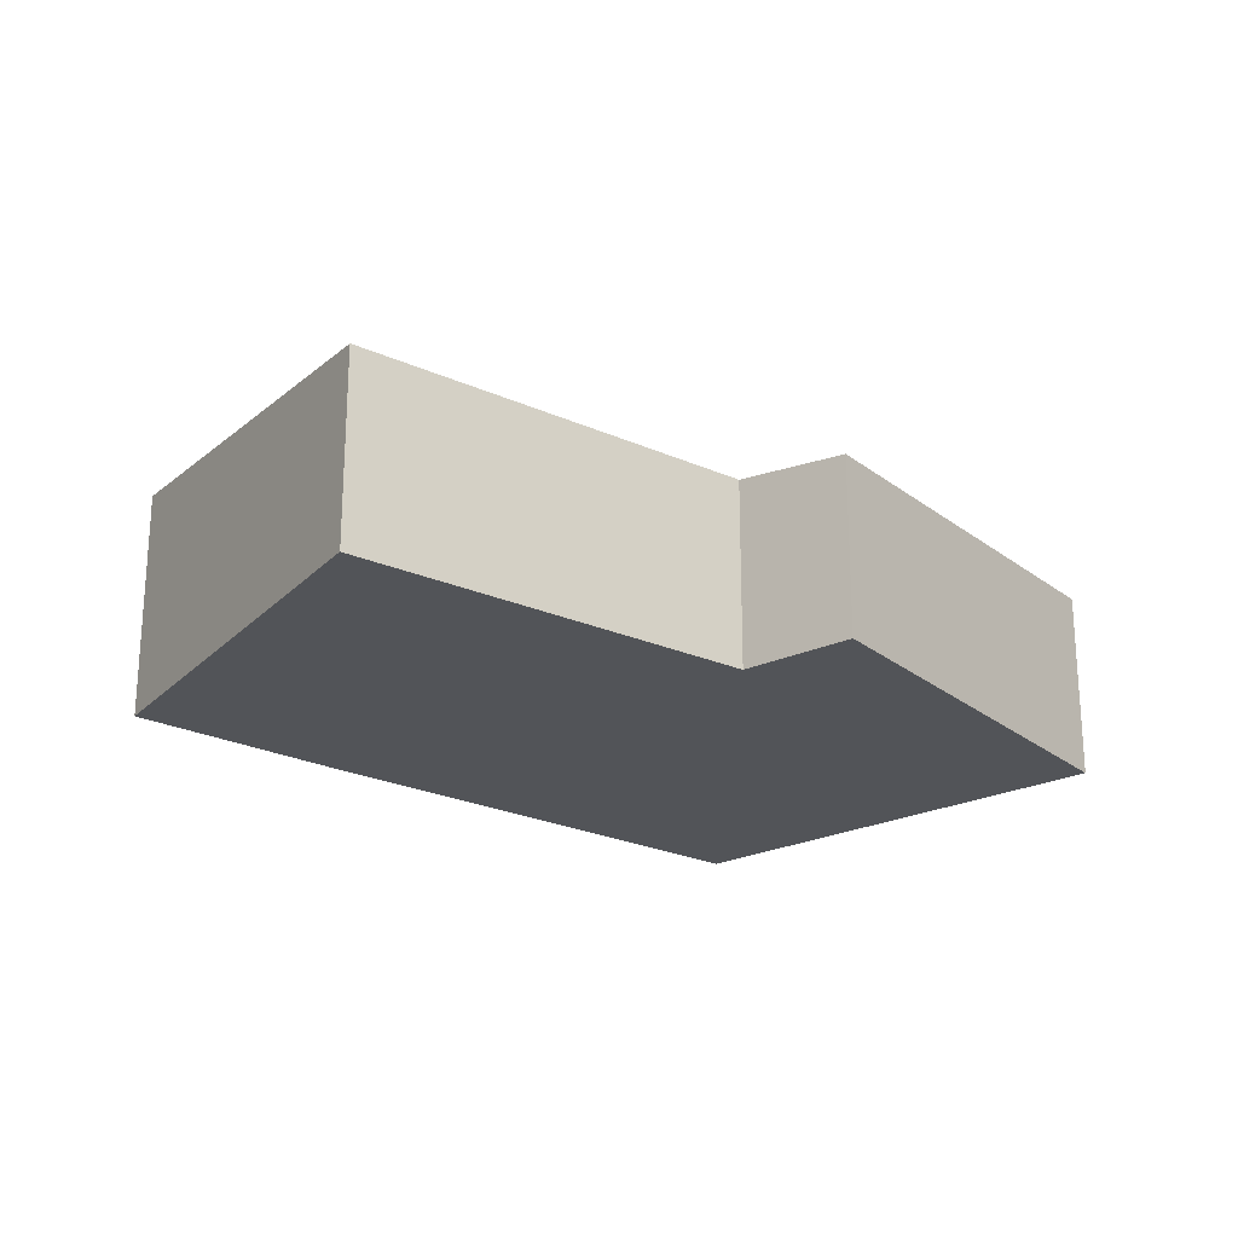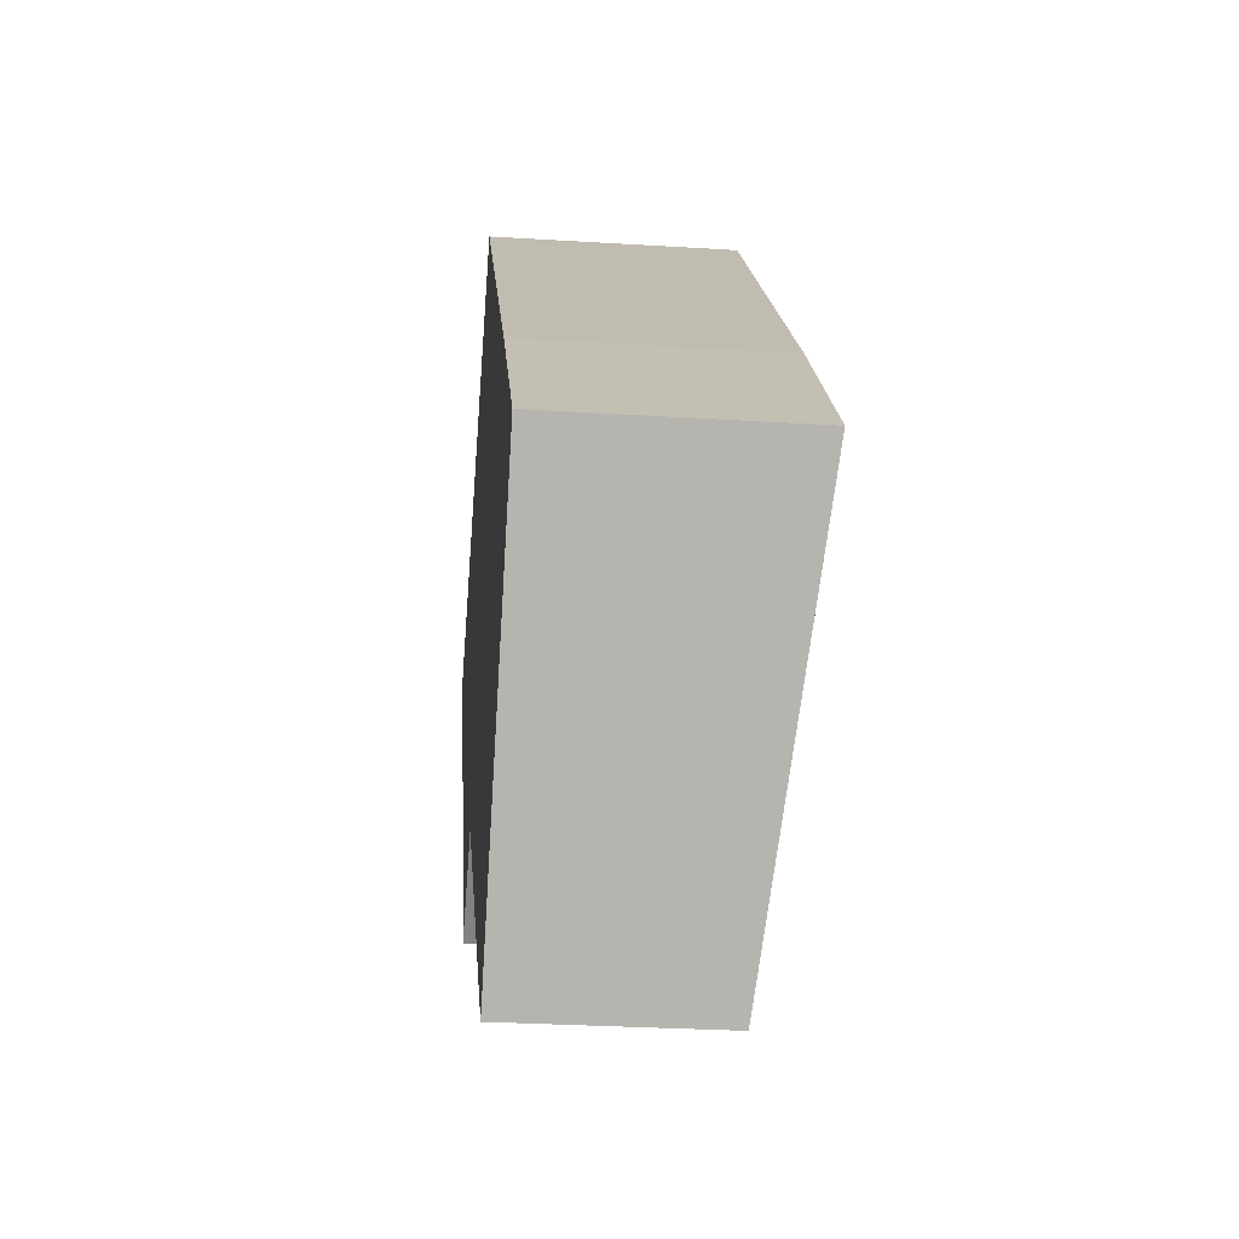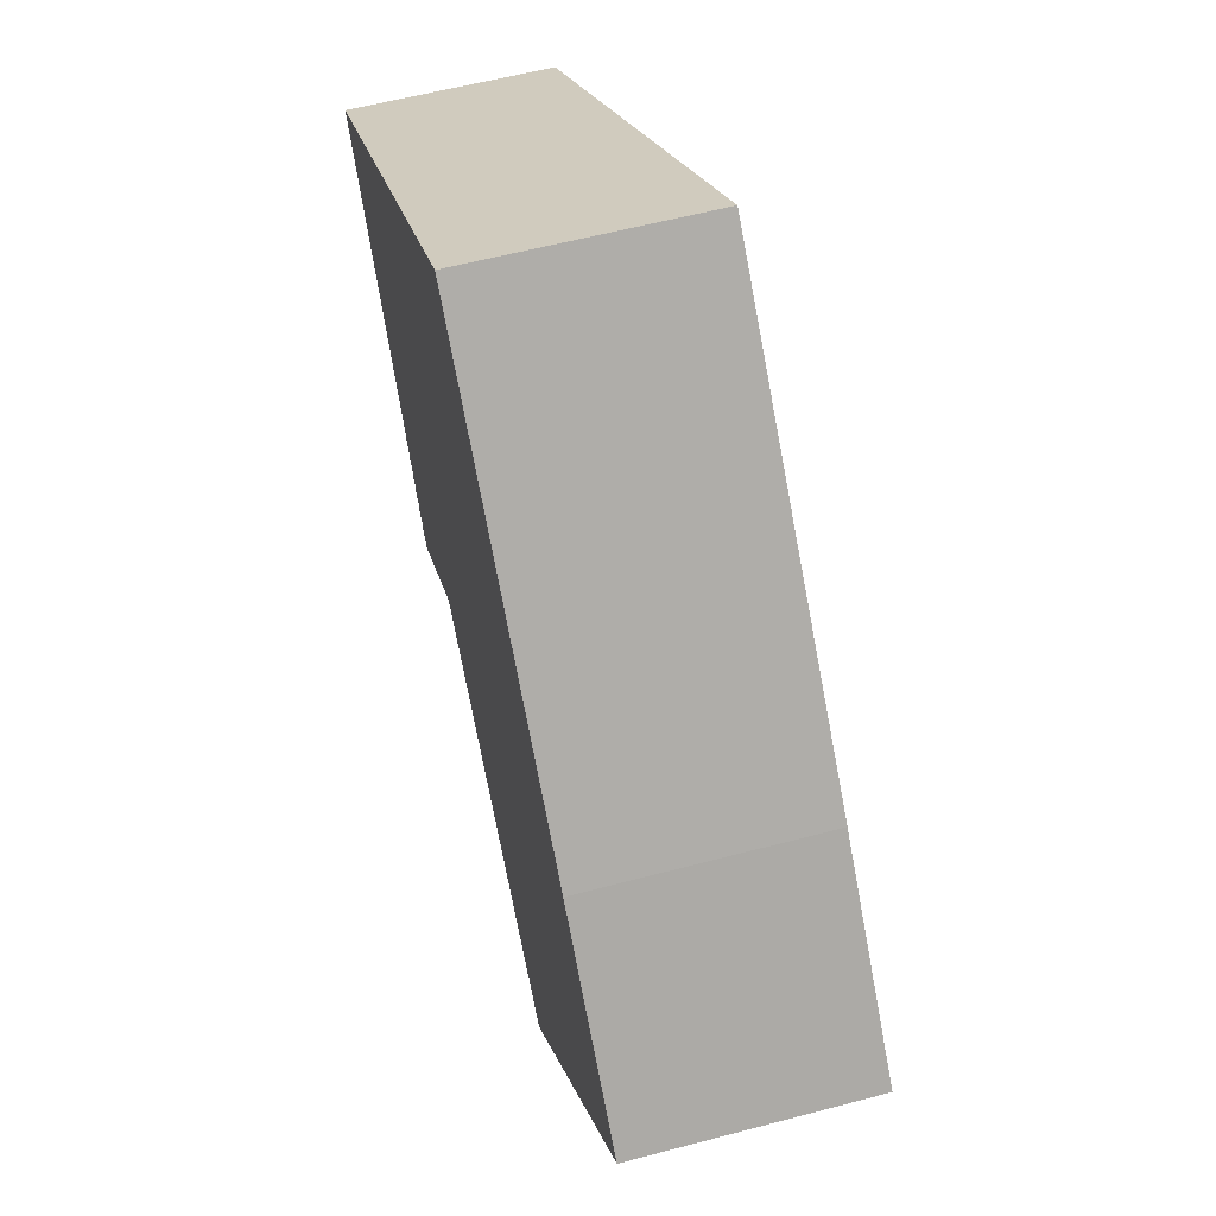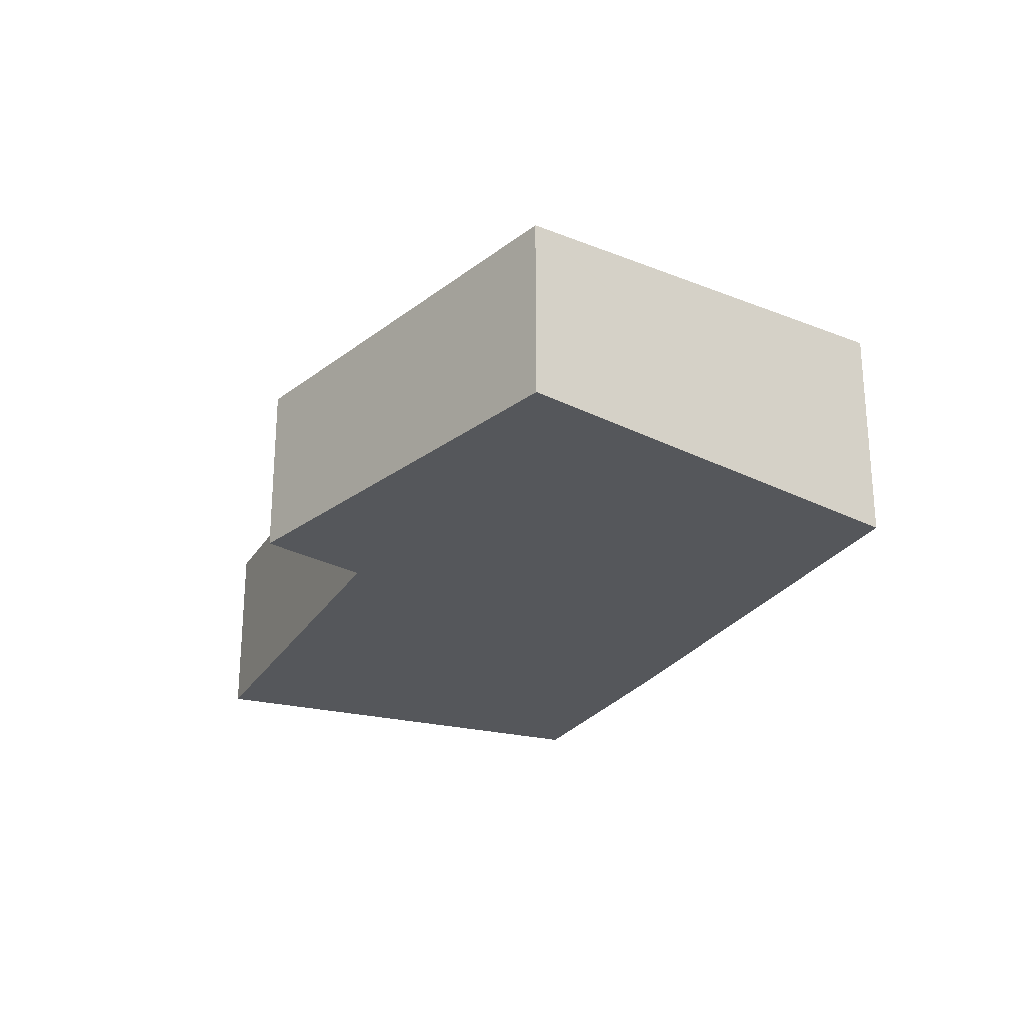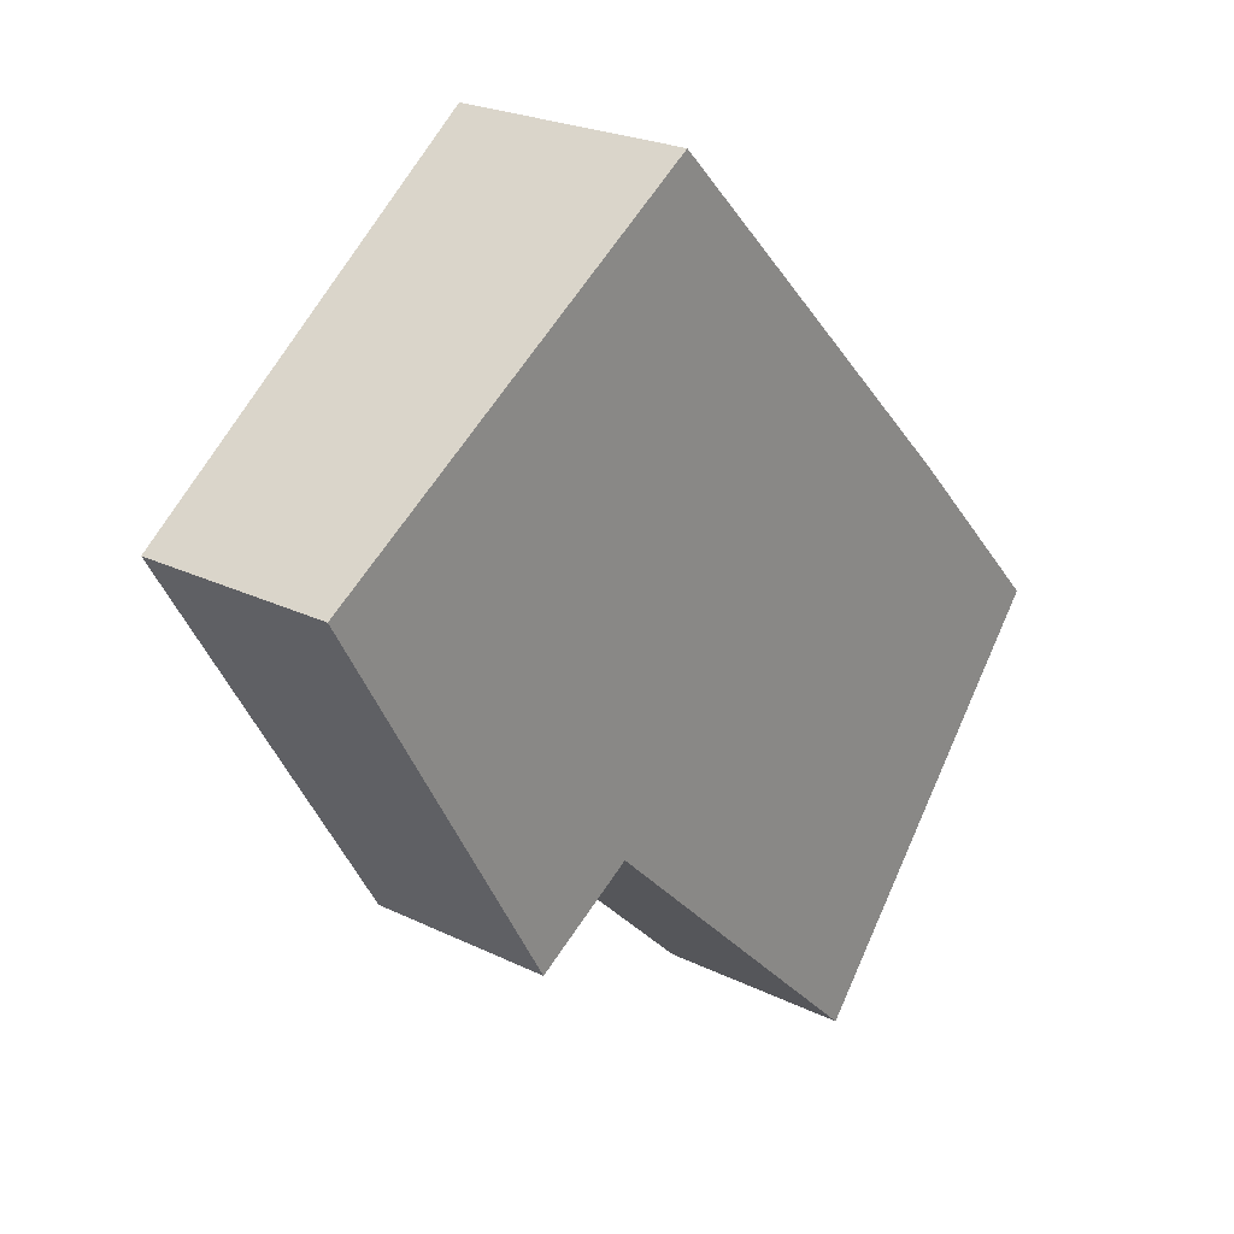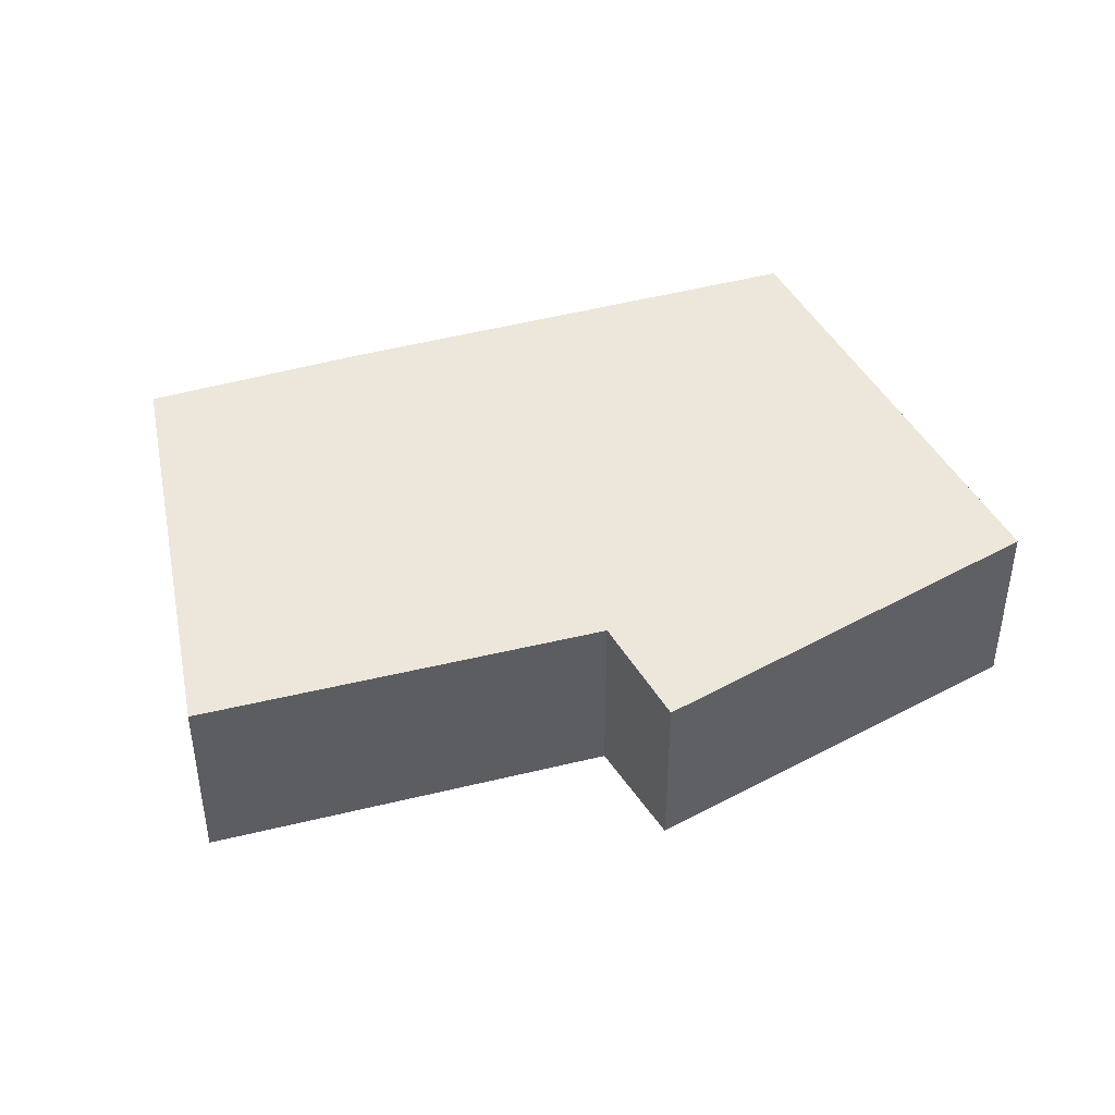
<metadata>
{"format":"obj","ext":"obj","renderer":"f3d","projection":"perspective","resolution":1024,"background":"white","views":[{"elev":-23.2,"azim":-173.2,"up":"+Y"},{"elev":-29.2,"azim":84.7,"up":"+Z"},{"elev":58.4,"azim":74.7,"up":"+Z"},{"elev":-26.7,"azim":-71.3,"up":"+Y"},{"elev":23.3,"azim":-50.3,"up":"+Z"},{"elev":44.0,"azim":-152.3,"up":"+Y"}]}
</metadata>
<code>
v  4.764 2.837 -4.692
v  13.37 3.431 -3.97
v  9.295 2.857 -9.038
v  11.01 3.435 -1.462
v  5.837 3.431 3.789
v  4.676 2.828 -4.746
v  3.265 2.684 -5.609
v  0 2.823 1.729e-16
v  0.043 2.828 0.028
v  4.764 2.873e-16 -4.692
v  4.676 2.906e-16 -4.746
v  3.265 3.435e-16 -5.609
v  13.37 2.431e-16 -3.97
v  9.295 5.534e-16 -9.038
v  0 0 0
v  5.837 -2.32e-16 3.789
v  0.043 -1.715e-18 0.028
v  11.01 8.952e-17 -1.462
g defaultobject
f 1 2 3
f 2 1 4
f 4 1 5
f 5 1 6
f 5 6 7
f 5 7 8
f 5 8 9
f 10 6 1
f 6 10 7
f 7 10 11
f 7 11 12
f 13 3 2
f 3 13 14
f 7 15 8
f 15 7 12
f 14 1 3
f 1 14 10
f 9 16 5
f 16 9 8
f 16 8 15
f 16 15 17
f 5 18 4
f 18 5 16
f 18 2 4
f 2 18 13
f 18 14 13
f 14 18 16
f 14 16 10
f 10 16 11
f 11 16 17
f 11 17 12
f 12 17 15

</code>
